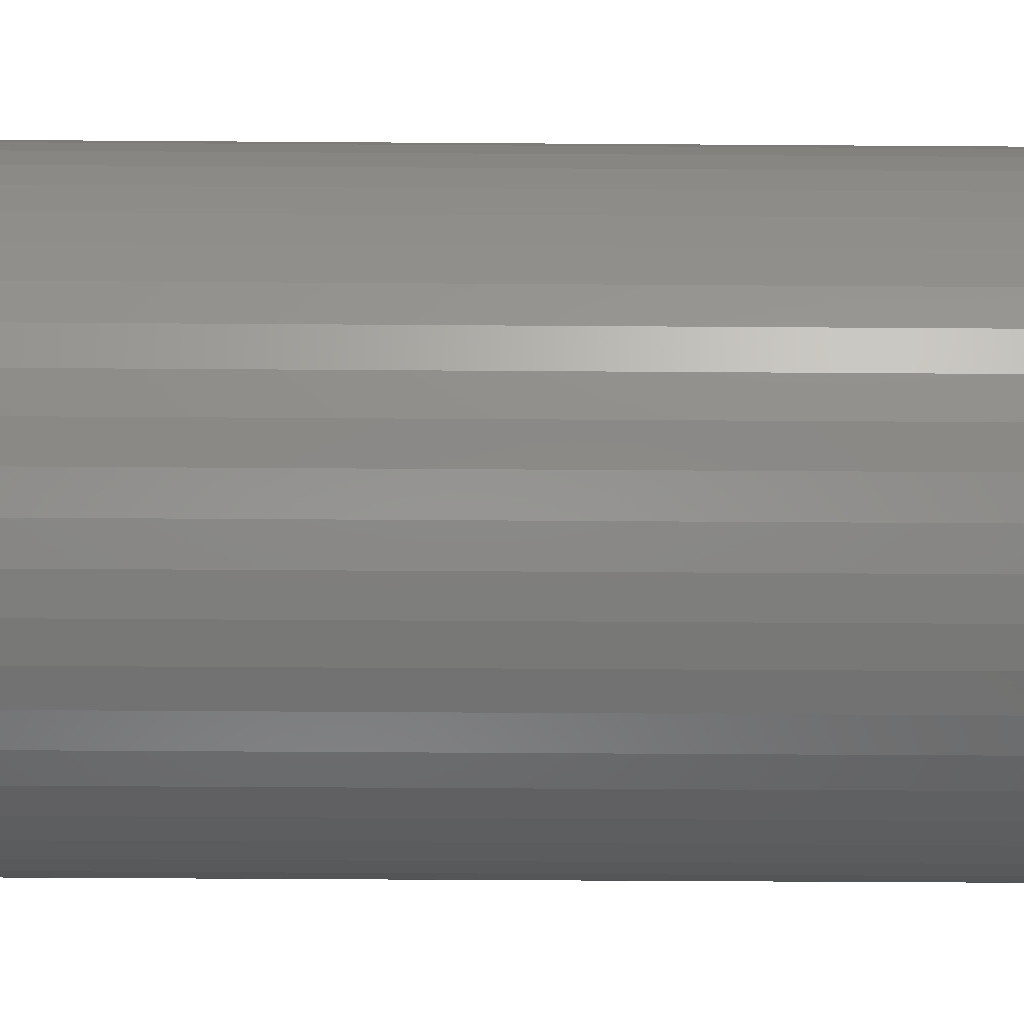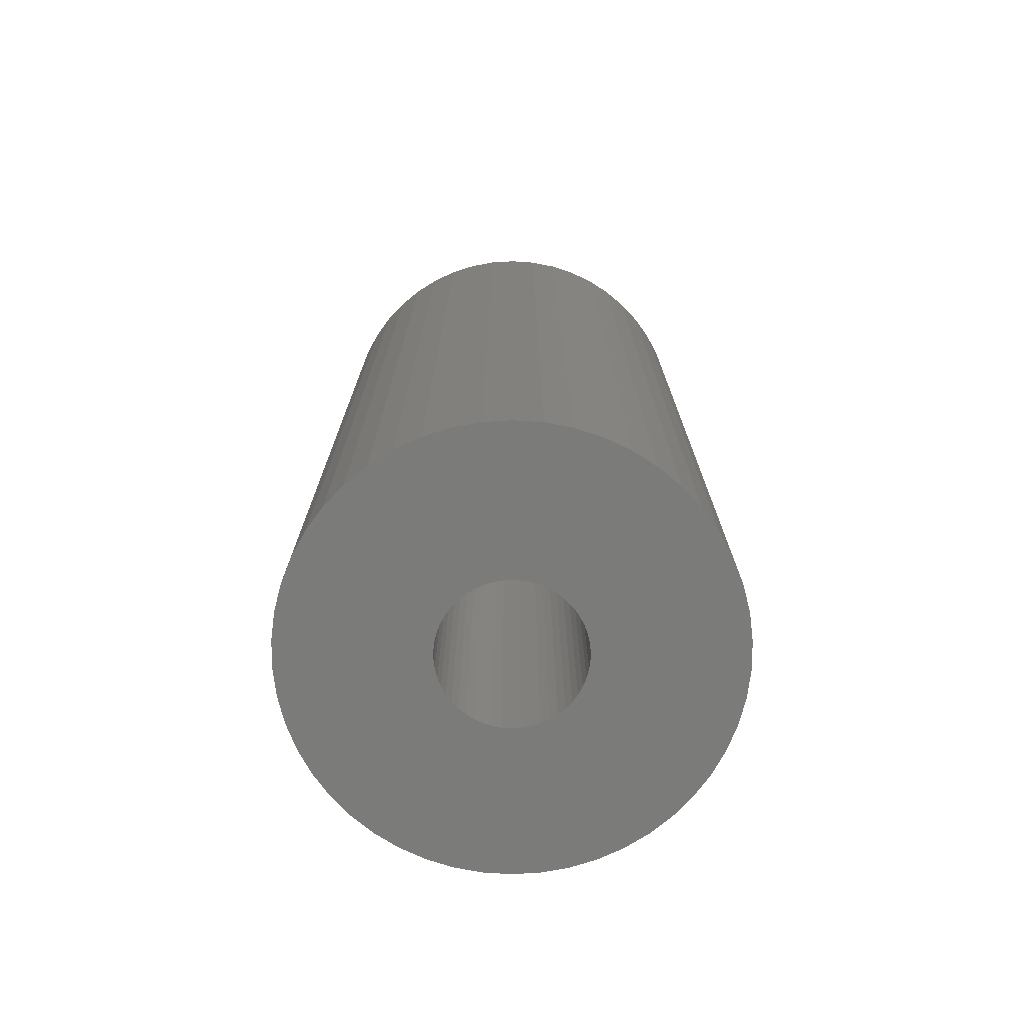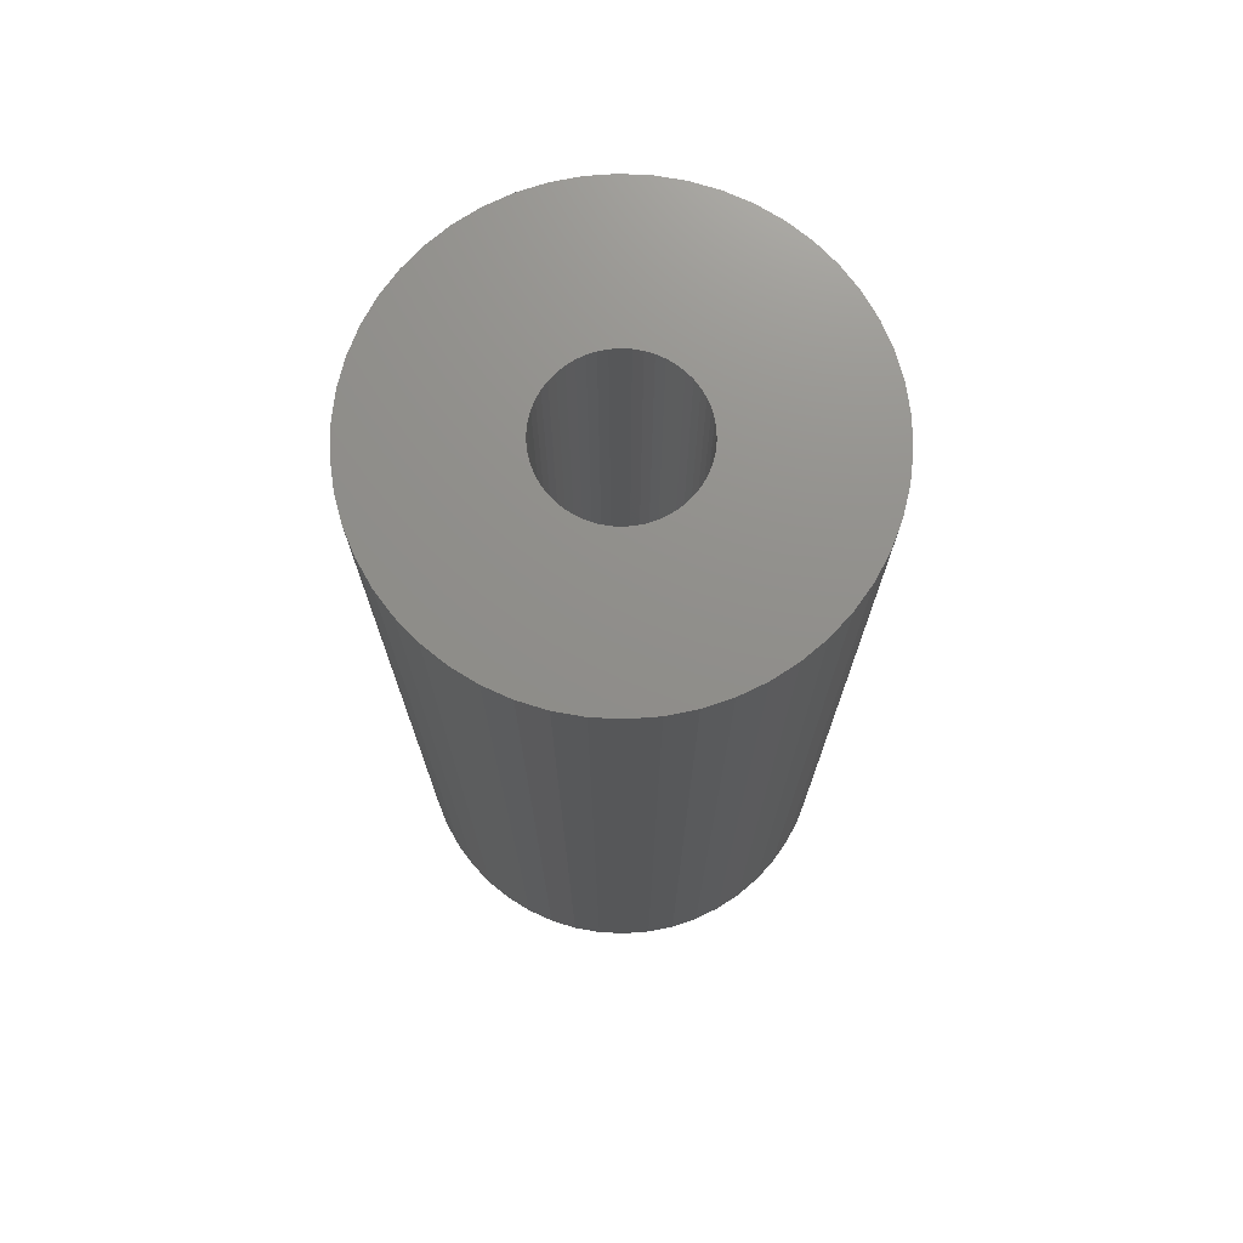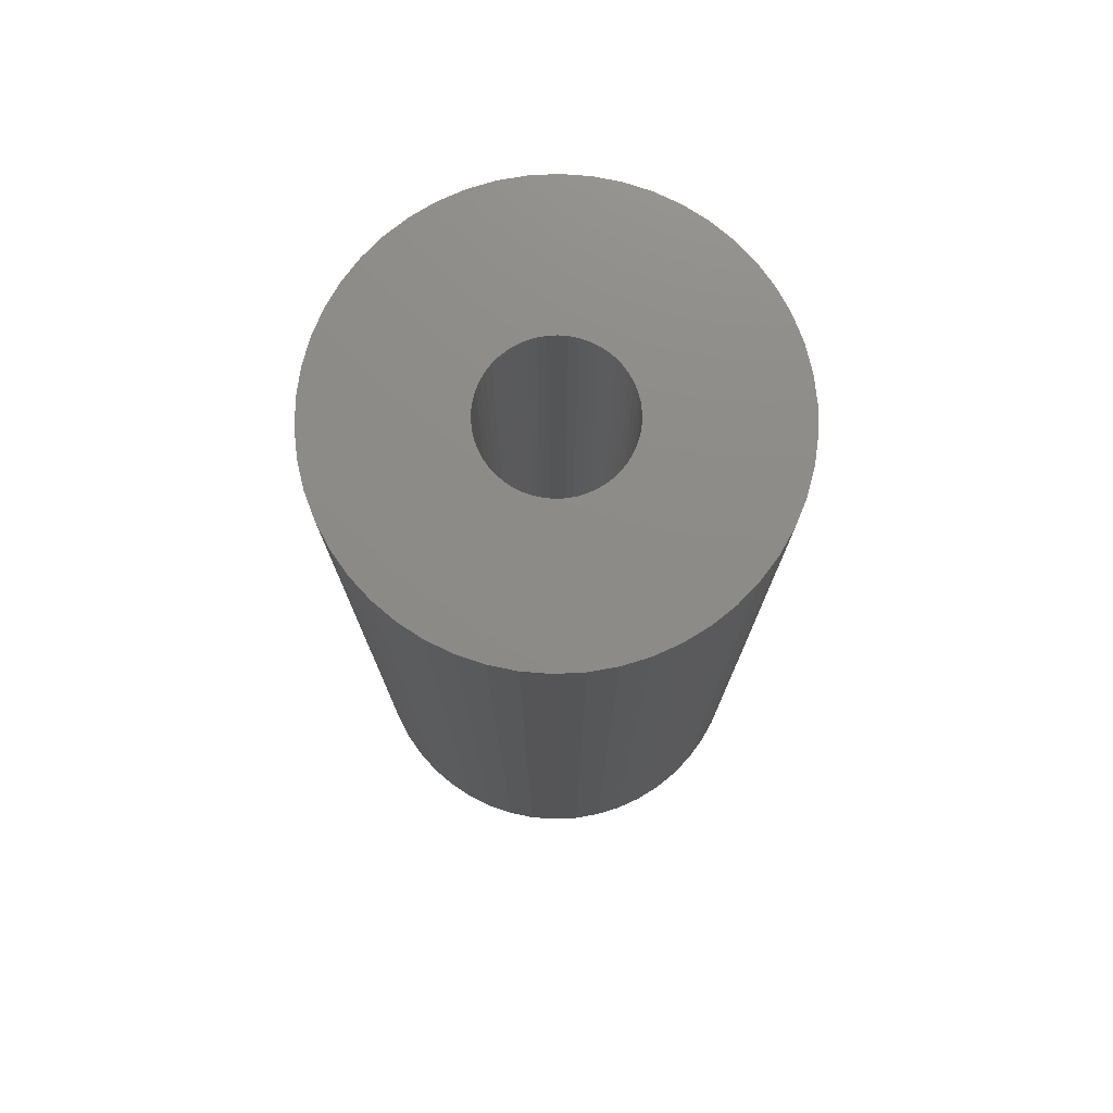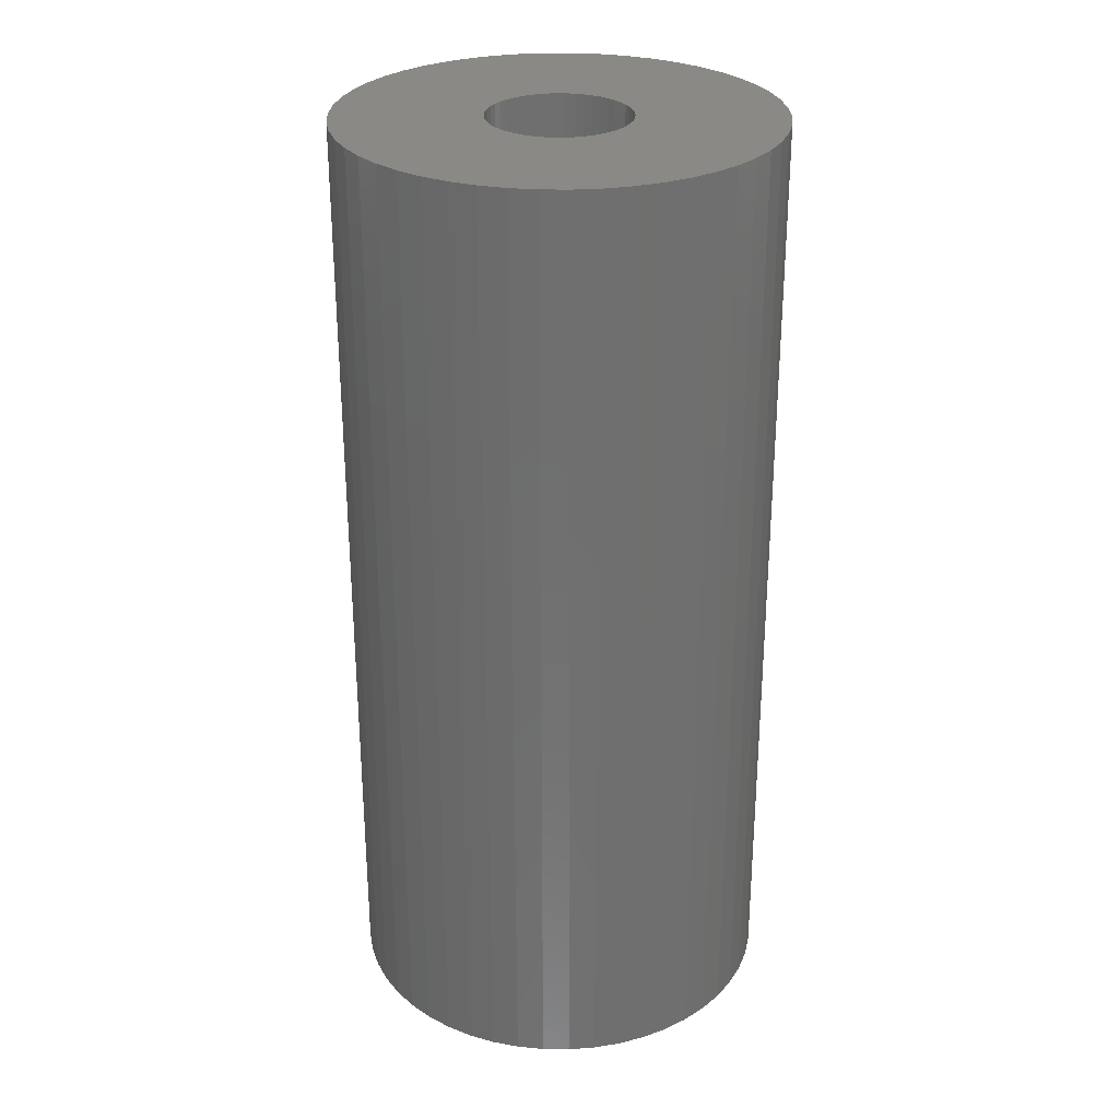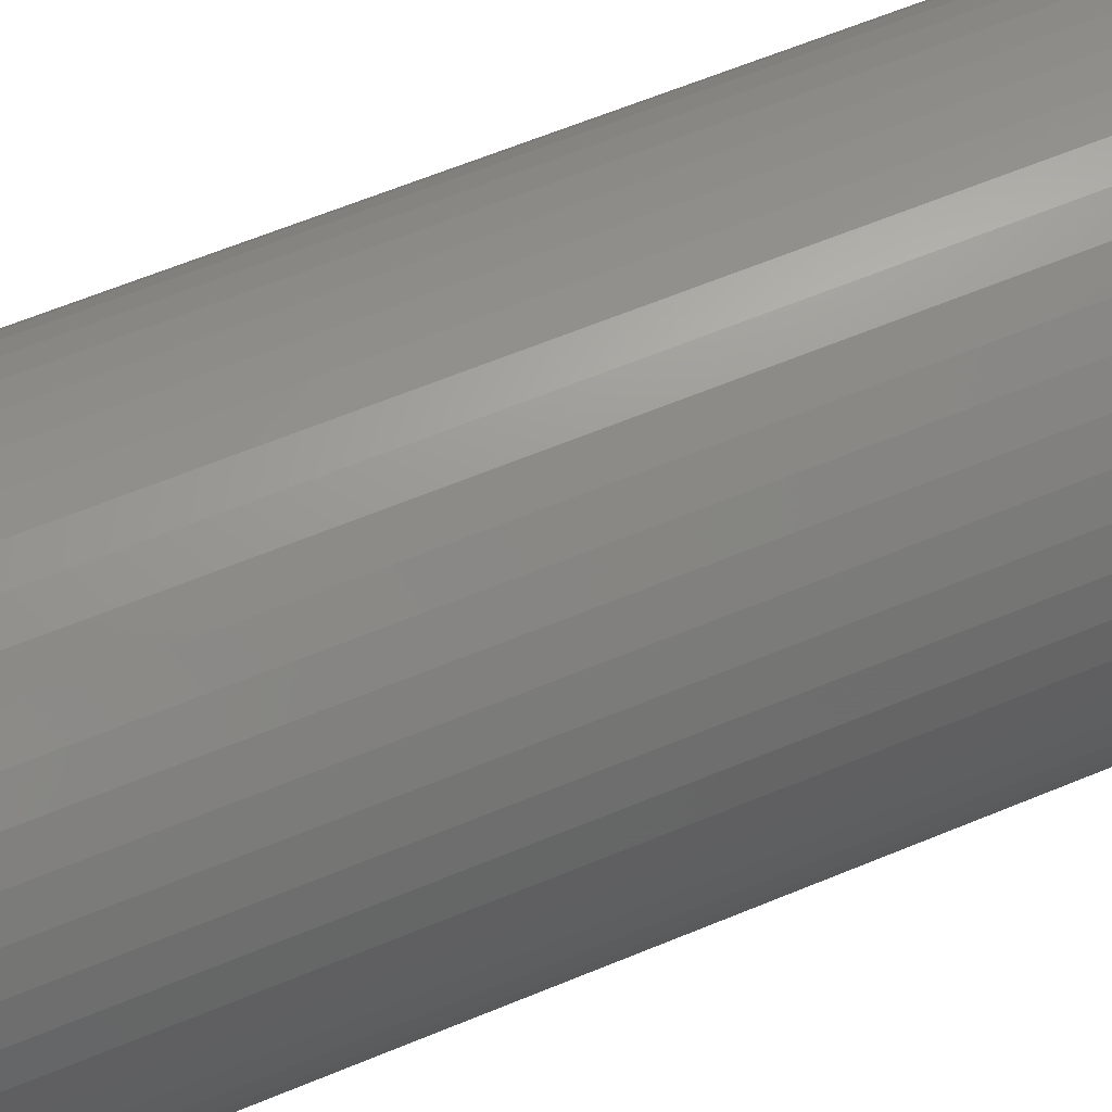
<metadata>
{"format":"stl","ext":"stl","renderer":"f3d","projection":"perspective","resolution":1024,"background":"white","views":[{"elev":-42.0,"azim":89.5,"up":"+Y"},{"elev":-74.2,"azim":10.6,"up":"+Z"},{"elev":73.1,"azim":82.1,"up":"+Z"},{"elev":75.8,"azim":112.4,"up":"+Z"},{"elev":28.6,"azim":-92.6,"up":"+Z"},{"elev":63.9,"azim":67.4,"up":"+Y"}]}
</metadata>
<code>
# stl→obj: 200 verts, 400 faces
v 5.5 0 12
v 5.457 0.6893 -12
v 5.457 0.6893 12
v 5.5 0 -12
v -5.5 0 -12
v -5.457 0.6893 12
v -5.457 0.6893 -12
v -5.5 0 12
v 0.3453 5.489 -12
v -0.3453 5.489 12
v 0.3453 5.489 12
v -0.3453 5.489 -12
v -0.3453 -5.489 -12
v 0.3453 -5.489 12
v -0.3453 -5.489 12
v 0.3453 -5.489 -12
v 4.009 3.765 -12
v 3.506 4.238 12
v 4.009 3.765 12
v 3.506 4.238 -12
v -3.506 4.238 -12
v -4.009 3.765 12
v -3.506 4.238 12
v -4.009 3.765 -12
v -1.7 5.231 -12
v -2.342 4.977 12
v -1.7 5.231 12
v -2.342 4.977 -12
v 4.009 -3.765 12
v 4.45 -3.233 -12
v 4.45 -3.233 12
v 4.009 -3.765 -12
v 5.114 2.025 12
v 4.82 2.65 -12
v 4.82 2.65 12
v 5.114 2.025 -12
v 2.342 4.977 -12
v 1.7 5.231 12
v 2.342 4.977 12
v 1.7 5.231 -12
v 1.031 5.403 12
v 1.031 5.403 -12
v 2.947 4.644 -12
v 2.947 4.644 12
v -4.82 2.65 -12
v -4.45 3.233 12
v -4.45 3.233 -12
v -4.82 2.65 12
v 1.8 0 12
v 1.786 0.2256 12
v 5.327 1.368 12
v 5.457 -0.6893 12
v 1.743 0.4476 12
v 1.786 -0.2256 12
v 1.674 0.6626 12
v 5.327 -1.368 12
v 1.577 0.8672 12
v 4.45 3.233 12
v 1.743 -0.4476 12
v 1.456 1.058 12
v 5.114 -2.025 12
v 1.312 1.232 12
v 1.674 -0.6626 12
v 1.147 1.387 12
v 4.82 -2.65 12
v 0.9645 1.52 12
v 1.577 -0.8672 12
v 0.7664 1.629 12
v 0.5562 1.712 12
v 0.3373 1.768 12
v 0.113 1.796 12
v -0.113 1.796 12
v -0.3373 1.768 12
v -1.031 5.403 12
v -0.5562 1.712 12
v -0.7664 1.629 12
v -0.9645 1.52 12
v -2.947 4.644 12
v -1.147 1.387 12
v -1.312 1.232 12
v -1.456 1.058 12
v -1.577 0.8672 12
v 1.456 -1.058 12
v 1.312 -1.232 12
v 3.506 -4.238 12
v 1.147 -1.387 12
v 2.947 -4.644 12
v 0.9645 -1.52 12
v 2.342 -4.977 12
v 0.7664 -1.629 12
v 1.7 -5.231 12
v 0.5562 -1.712 12
v 1.031 -5.403 12
v 0.3373 -1.768 12
v 0.113 -1.796 12
v -0.113 -1.796 12
v -0.3373 -1.768 12
v -1.031 -5.403 12
v -0.5562 -1.712 12
v -1.7 -5.231 12
v -0.7664 -1.629 12
v -2.342 -4.977 12
v -0.9645 -1.52 12
v -2.947 -4.644 12
v -1.147 -1.387 12
v -3.506 -4.238 12
v -1.312 -1.232 12
v -4.009 -3.765 12
v -1.456 -1.058 12
v -4.45 -3.233 12
v -1.577 -0.8672 12
v -4.82 -2.65 12
v -1.674 -0.6626 12
v -5.114 -2.025 12
v -1.743 -0.4476 12
v -5.327 -1.368 12
v -1.786 -0.2256 12
v -5.457 -0.6893 12
v -1.8 0 12
v -1.674 0.6626 12
v -5.114 2.025 12
v -1.743 0.4476 12
v -5.327 1.368 12
v -1.786 0.2256 12
v -2.947 4.644 -12
v -1.031 5.403 -12
v 1.8 0 -12
v 5.457 -0.6893 -12
v 1.786 -0.2256 -12
v 5.327 -1.368 -12
v 1.743 -0.4476 -12
v 5.114 -2.025 -12
v 1.786 0.2256 -12
v 1.674 -0.6626 -12
v 4.82 -2.65 -12
v 5.327 1.368 -12
v 1.577 -0.8672 -12
v 1.743 0.4476 -12
v 1.456 -1.058 -12
v 1.312 -1.232 -12
v 3.506 -4.238 -12
v 1.674 0.6626 -12
v 1.147 -1.387 -12
v 2.947 -4.644 -12
v 0.9645 -1.52 -12
v 2.342 -4.977 -12
v 1.577 0.8672 -12
v 4.45 3.233 -12
v 0.7664 -1.629 -12
v 1.7 -5.231 -12
v 0.5562 -1.712 -12
v 1.031 -5.403 -12
v 0.3373 -1.768 -12
v 0.113 -1.796 -12
v -0.113 -1.796 -12
v -0.3373 -1.768 -12
v -1.031 -5.403 -12
v -0.5562 -1.712 -12
v -1.7 -5.231 -12
v -0.7664 -1.629 -12
v -2.342 -4.977 -12
v -0.9645 -1.52 -12
v -2.947 -4.644 -12
v -1.147 -1.387 -12
v -3.506 -4.238 -12
v -1.312 -1.232 -12
v -4.009 -3.765 -12
v -1.456 -1.058 -12
v -4.45 -3.233 -12
v -1.577 -0.8672 -12
v 1.456 1.058 -12
v 1.312 1.232 -12
v 1.147 1.387 -12
v 0.9645 1.52 -12
v 0.7664 1.629 -12
v 0.5562 1.712 -12
v 0.3373 1.768 -12
v 0.113 1.796 -12
v -0.113 1.796 -12
v -0.3373 1.768 -12
v -0.5562 1.712 -12
v -0.7664 1.629 -12
v -0.9645 1.52 -12
v -1.147 1.387 -12
v -1.312 1.232 -12
v -1.456 1.058 -12
v -1.577 0.8672 -12
v -1.674 0.6626 -12
v -5.114 2.025 -12
v -1.743 0.4476 -12
v -5.327 1.368 -12
v -1.786 0.2256 -12
v -1.8 0 -12
v -4.82 -2.65 -12
v -1.674 -0.6626 -12
v -5.114 -2.025 -12
v -1.743 -0.4476 -12
v -5.327 -1.368 -12
v -1.786 -0.2256 -12
v -5.457 -0.6893 -12
f 1 2 3
f 2 1 4
f 5 6 7
f 6 5 8
f 9 10 11
f 10 9 12
f 13 14 15
f 14 13 16
f 17 18 19
f 18 17 20
f 21 22 23
f 22 21 24
f 25 26 27
f 26 25 28
f 29 30 31
f 30 29 32
f 33 34 35
f 34 33 36
f 37 38 39
f 38 37 40
f 40 41 38
f 41 40 42
f 43 39 44
f 39 43 37
f 45 46 47
f 46 45 48
f 47 22 24
f 22 47 46
f 49 1 3
f 50 3 51
f 1 49 52
f 53 51 33
f 54 52 49
f 55 33 35
f 52 54 56
f 57 35 58
f 59 56 54
f 60 58 19
f 56 59 61
f 62 19 18
f 63 61 59
f 64 18 44
f 61 63 65
f 66 44 39
f 67 65 63
f 65 67 31
f 3 50 49
f 51 53 50
f 68 39 38
f 33 55 53
f 35 57 55
f 58 60 57
f 19 62 60
f 18 64 62
f 69 38 41
f 44 66 64
f 39 68 66
f 38 69 68
f 70 41 11
f 41 70 69
f 11 71 70
f 11 72 71
f 10 72 11
f 72 10 73
f 74 73 10
f 73 74 75
f 27 75 74
f 75 27 76
f 26 76 27
f 76 26 77
f 78 77 26
f 77 78 79
f 23 79 78
f 79 23 80
f 22 80 23
f 80 22 81
f 46 81 22
f 81 46 82
f 83 31 67
f 31 83 29
f 84 29 83
f 29 84 85
f 86 85 84
f 85 86 87
f 88 87 86
f 87 88 89
f 90 89 88
f 89 90 91
f 92 91 90
f 91 92 93
f 94 93 92
f 93 94 14
f 95 14 94
f 96 14 95
f 15 96 97
f 96 15 14
f 98 97 99
f 100 99 101
f 102 101 103
f 97 98 15
f 104 103 105
f 106 105 107
f 108 107 109
f 110 109 111
f 112 111 113
f 99 100 98
f 114 113 115
f 116 115 117
f 118 117 119
f 48 82 46
f 101 102 100
f 82 48 120
f 103 104 102
f 121 120 48
f 105 106 104
f 120 121 122
f 107 108 106
f 123 122 121
f 109 110 108
f 122 123 124
f 111 112 110
f 6 124 123
f 113 114 112
f 124 6 119
f 115 116 114
f 8 119 6
f 117 118 116
f 119 8 118
f 125 23 78
f 23 125 21
f 12 74 10
f 74 12 126
f 127 4 128
f 129 128 130
f 4 127 2
f 131 130 132
f 133 2 127
f 134 132 135
f 2 133 136
f 137 135 30
f 138 136 133
f 139 30 32
f 136 138 36
f 140 32 141
f 142 36 138
f 143 141 144
f 36 142 34
f 145 144 146
f 147 34 142
f 34 147 148
f 128 129 127
f 130 131 129
f 149 146 150
f 132 134 131
f 135 137 134
f 30 139 137
f 32 140 139
f 141 143 140
f 151 150 152
f 144 145 143
f 146 149 145
f 150 151 149
f 153 152 16
f 152 153 151
f 16 154 153
f 16 155 154
f 13 155 16
f 155 13 156
f 157 156 13
f 156 157 158
f 159 158 157
f 158 159 160
f 161 160 159
f 160 161 162
f 163 162 161
f 162 163 164
f 165 164 163
f 164 165 166
f 167 166 165
f 166 167 168
f 169 168 167
f 168 169 170
f 171 148 147
f 148 171 17
f 172 17 171
f 17 172 20
f 173 20 172
f 20 173 43
f 174 43 173
f 43 174 37
f 175 37 174
f 37 175 40
f 176 40 175
f 40 176 42
f 177 42 176
f 42 177 9
f 178 9 177
f 179 9 178
f 12 179 180
f 179 12 9
f 126 180 181
f 25 181 182
f 28 182 183
f 180 126 12
f 125 183 184
f 21 184 185
f 24 185 186
f 47 186 187
f 45 187 188
f 181 25 126
f 189 188 190
f 191 190 192
f 7 192 193
f 194 170 169
f 182 28 25
f 170 194 195
f 183 125 28
f 196 195 194
f 184 21 125
f 195 196 197
f 185 24 21
f 198 197 196
f 186 47 24
f 197 198 199
f 187 45 47
f 200 199 198
f 188 189 45
f 199 200 193
f 190 191 189
f 5 193 200
f 192 7 191
f 193 5 7
f 16 93 14
f 93 16 152
f 51 36 33
f 36 51 136
f 3 136 51
f 136 3 2
f 58 17 19
f 17 58 148
f 35 148 58
f 148 35 34
f 42 11 41
f 11 42 9
f 20 44 18
f 44 20 43
f 189 48 45
f 48 189 121
f 7 123 191
f 123 7 6
f 52 4 1
f 4 52 128
f 141 29 85
f 29 141 32
f 31 135 65
f 135 31 30
f 150 89 91
f 89 150 146
f 191 121 189
f 121 191 123
f 28 78 26
f 78 28 125
f 126 27 74
f 27 126 25
f 61 130 56
f 130 61 132
f 56 128 52
f 128 56 130
f 146 87 89
f 87 146 144
f 65 132 61
f 132 65 135
f 161 100 102
f 100 161 159
f 167 110 169
f 110 167 108
f 200 8 5
f 8 200 118
f 198 118 200
f 118 198 116
f 196 116 198
f 116 196 114
f 152 91 93
f 91 152 150
f 144 85 87
f 85 144 141
f 157 15 98
f 15 157 13
f 165 104 106
f 104 165 163
f 159 98 100
f 98 159 157
f 167 106 108
f 106 167 165
f 194 114 196
f 114 194 112
f 169 112 194
f 112 169 110
f 163 102 104
f 102 163 161
f 147 60 171
f 60 147 57
f 177 69 70
f 69 177 176
f 176 68 69
f 68 176 175
f 182 75 76
f 75 182 181
f 120 187 82
f 187 120 188
f 131 54 129
f 54 131 59
f 173 62 64
f 62 173 172
f 174 64 66
f 64 174 173
f 81 185 80
f 185 81 186
f 181 73 75
f 73 181 180
f 185 79 80
f 79 185 184
f 127 50 133
f 50 127 49
f 171 62 172
f 62 171 60
f 179 71 72
f 71 179 178
f 175 66 68
f 66 175 174
f 119 192 124
f 192 119 193
f 122 188 120
f 188 122 190
f 82 186 81
f 186 82 187
f 180 72 73
f 72 180 179
f 184 77 79
f 77 184 183
f 183 76 77
f 76 183 182
f 129 49 127
f 49 129 54
f 111 195 113
f 195 111 170
f 153 95 94
f 95 153 154
f 149 92 90
f 92 149 151
f 142 57 147
f 57 142 55
f 138 55 142
f 55 138 53
f 133 53 138
f 53 133 50
f 178 70 71
f 70 178 177
f 124 190 122
f 190 124 192
f 137 63 134
f 63 137 67
f 134 59 131
f 59 134 63
f 140 86 84
f 86 140 143
f 140 83 139
f 83 140 84
f 156 99 97
f 99 156 158
f 117 193 119
f 193 117 199
f 109 170 111
f 170 109 168
f 113 197 115
f 197 113 195
f 151 94 92
f 94 151 153
f 143 88 86
f 88 143 145
f 145 90 88
f 90 145 149
f 139 67 137
f 67 139 83
f 162 105 103
f 105 162 164
f 160 103 101
f 103 160 162
f 154 96 95
f 96 154 155
f 164 107 105
f 107 164 166
f 115 199 117
f 199 115 197
f 158 101 99
f 101 158 160
f 155 97 96
f 97 155 156
f 107 168 109
f 168 107 166

</code>
